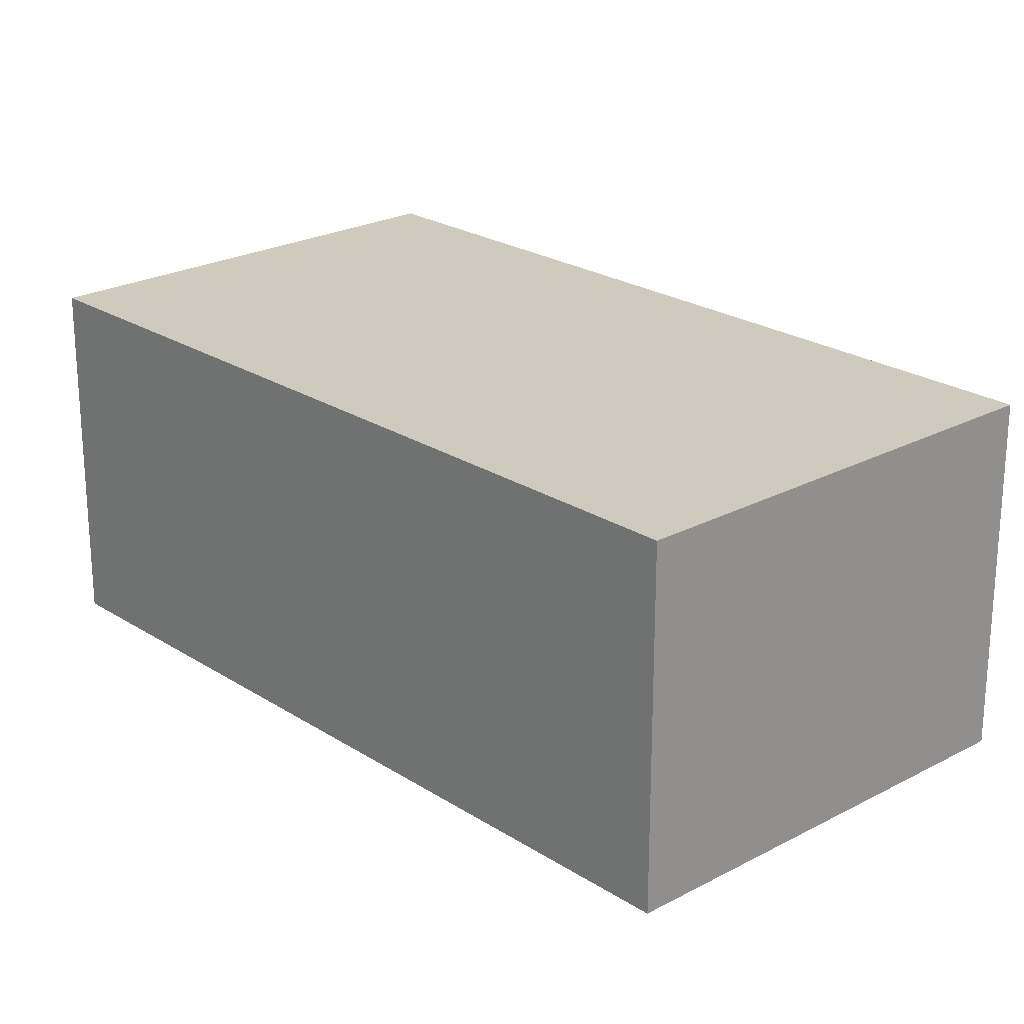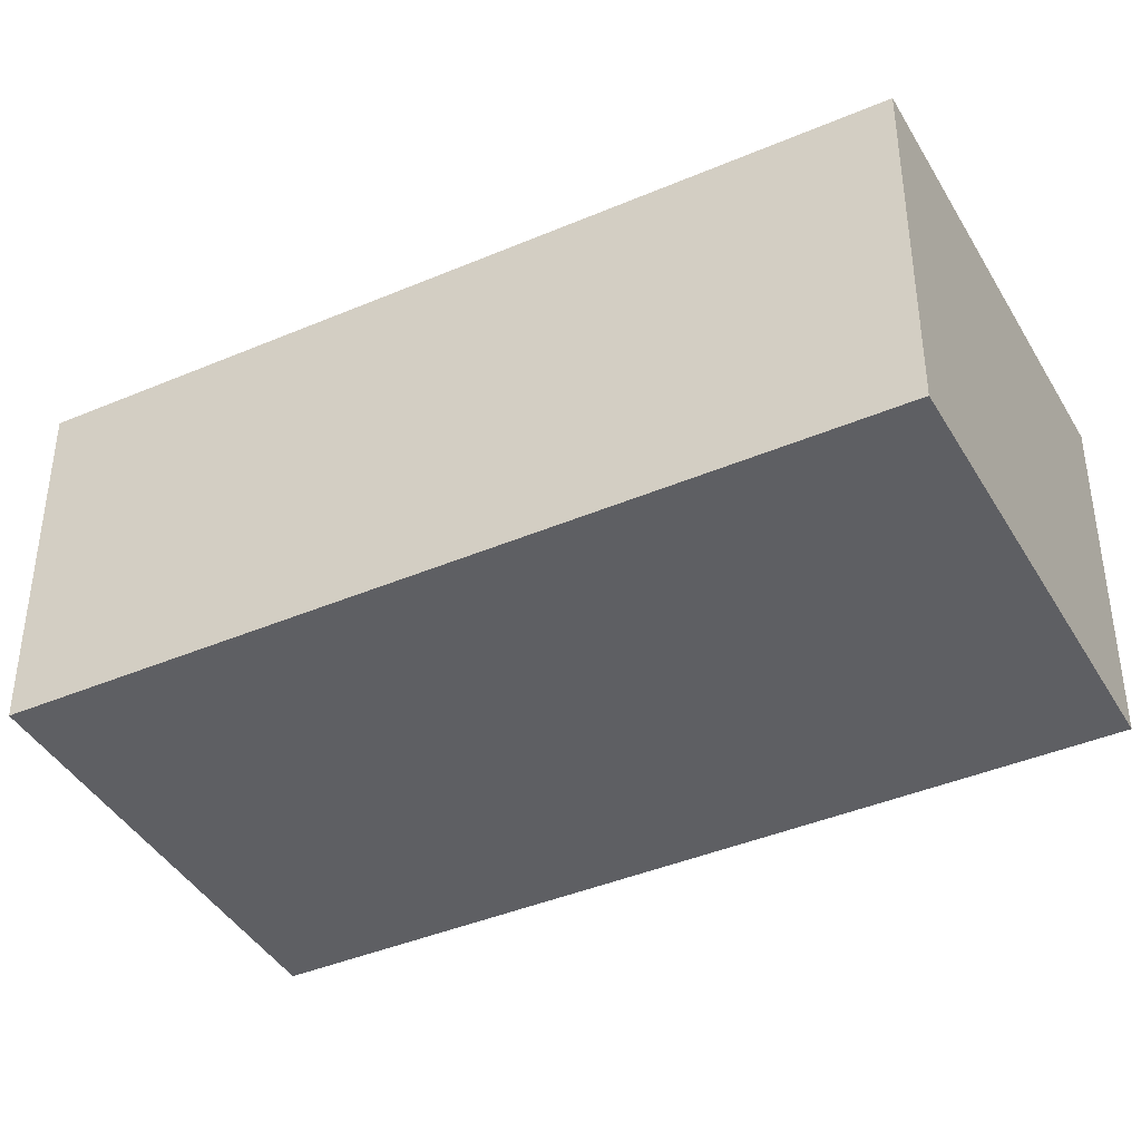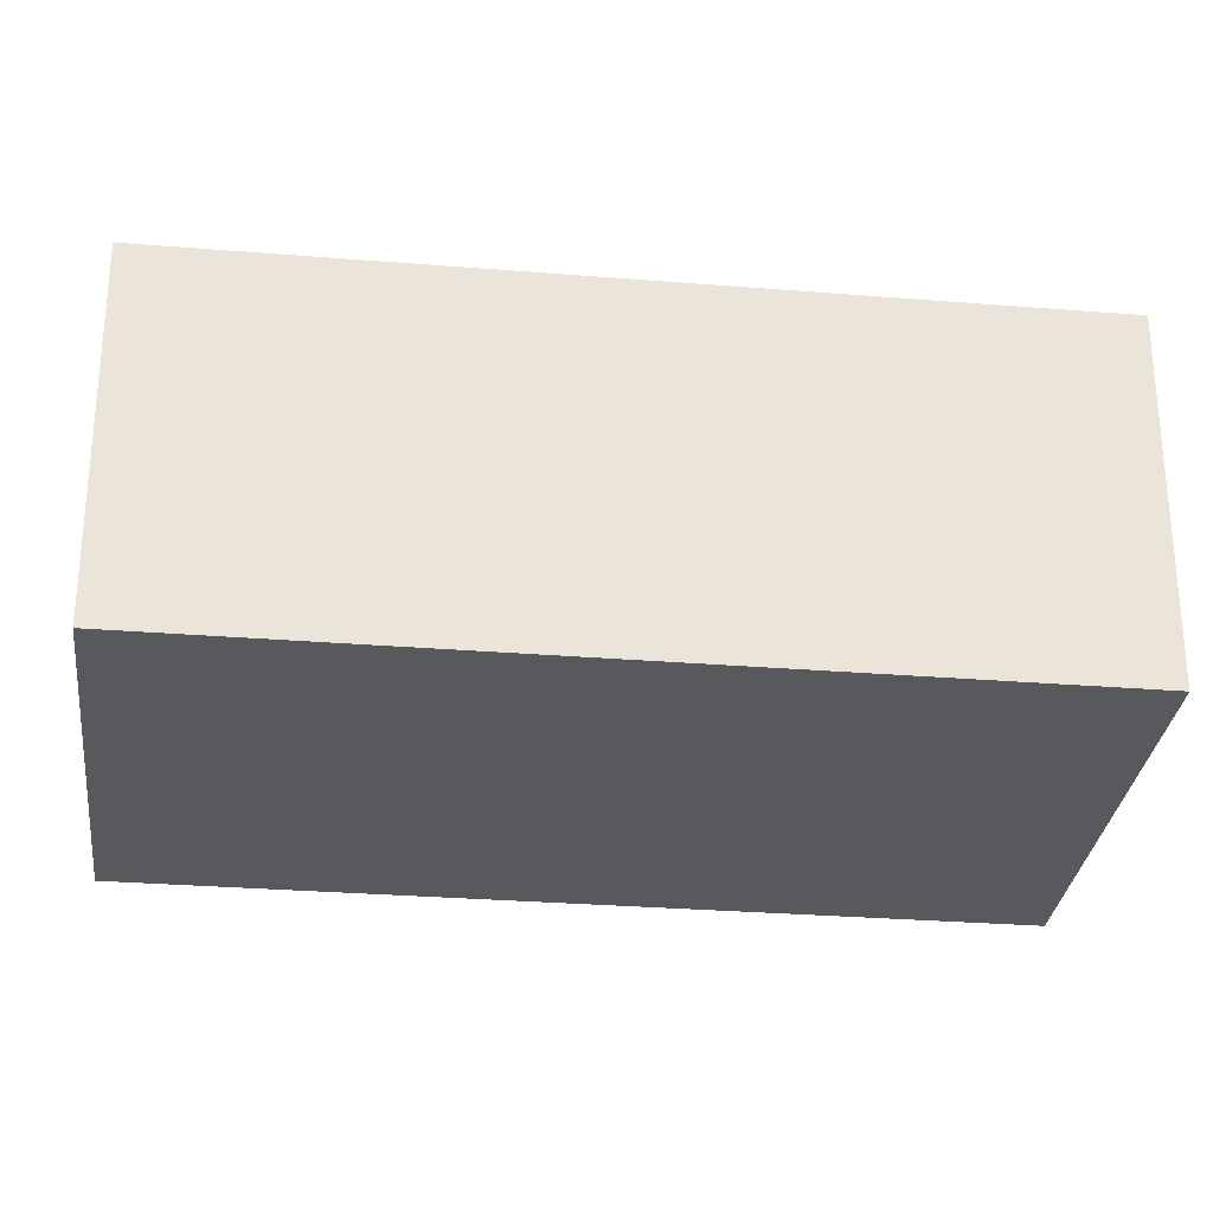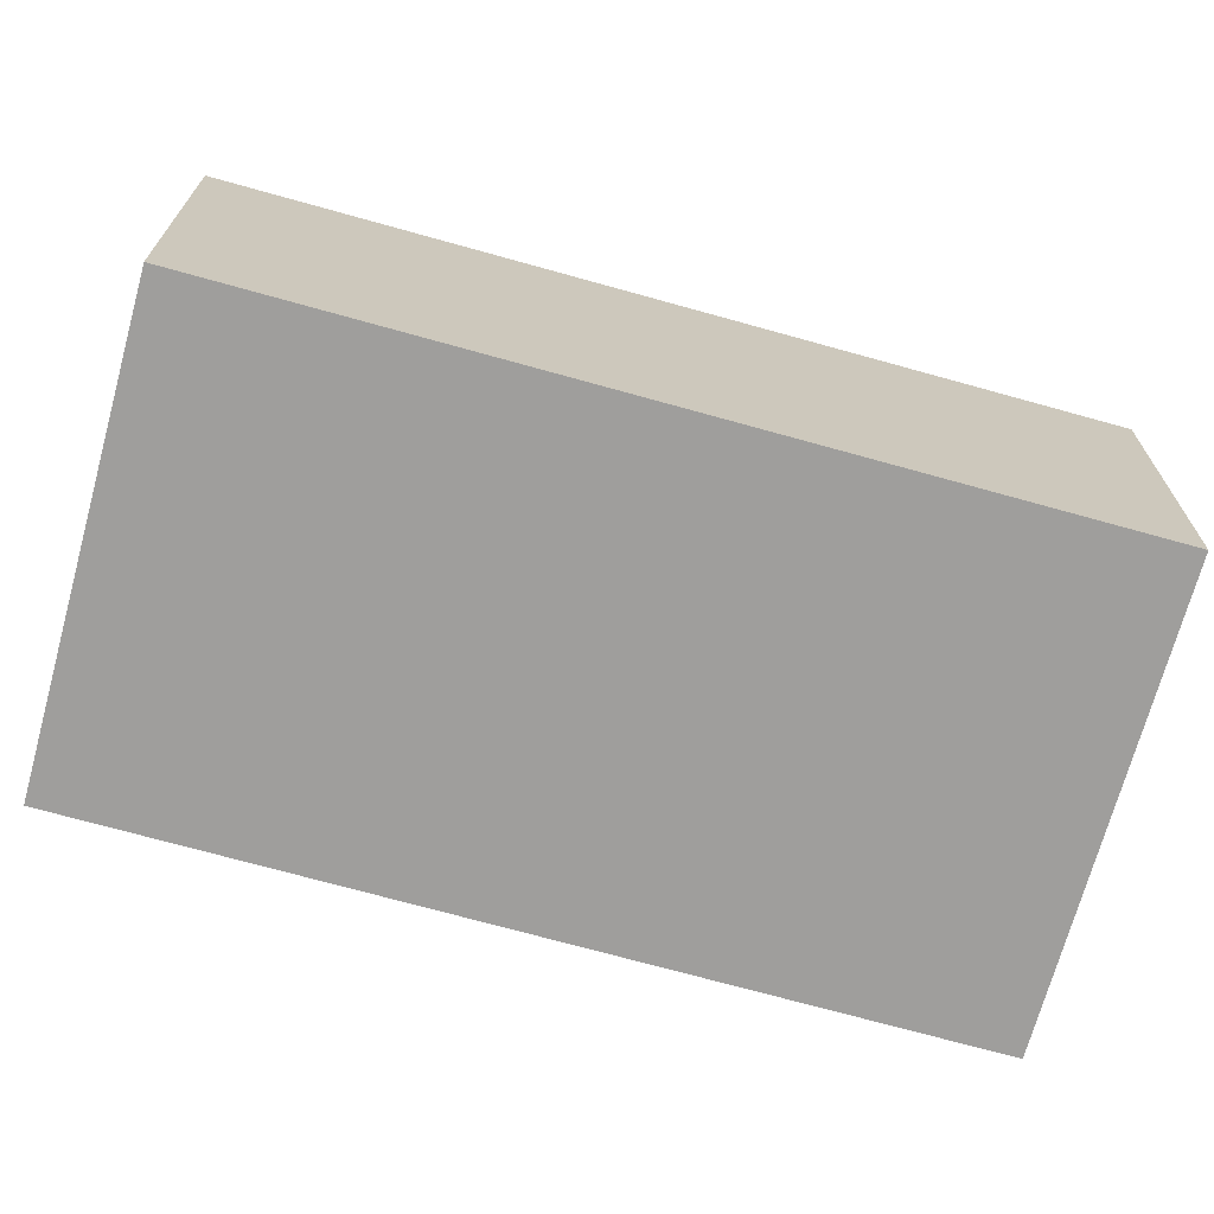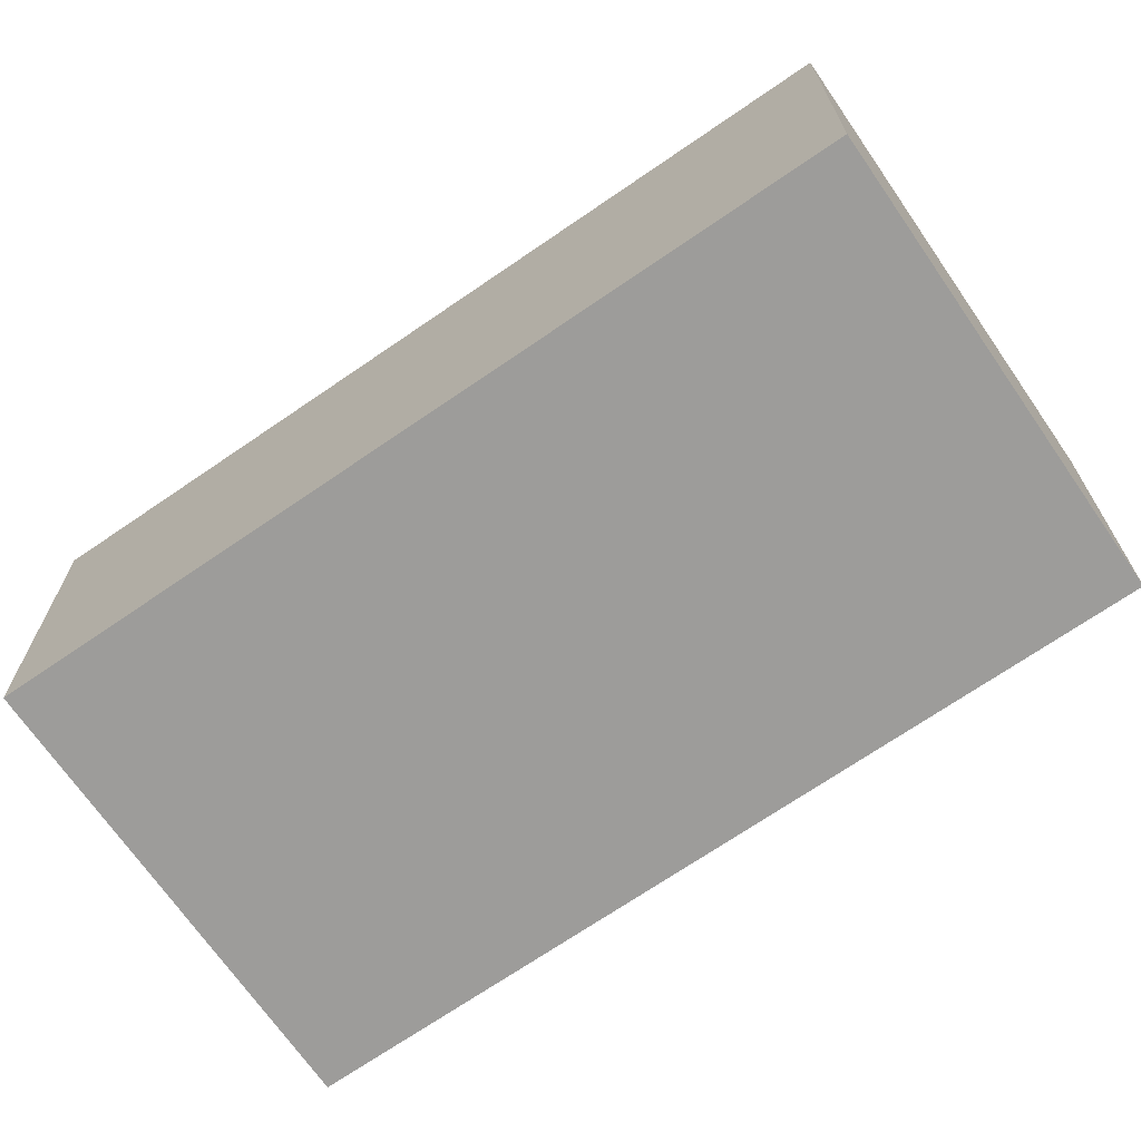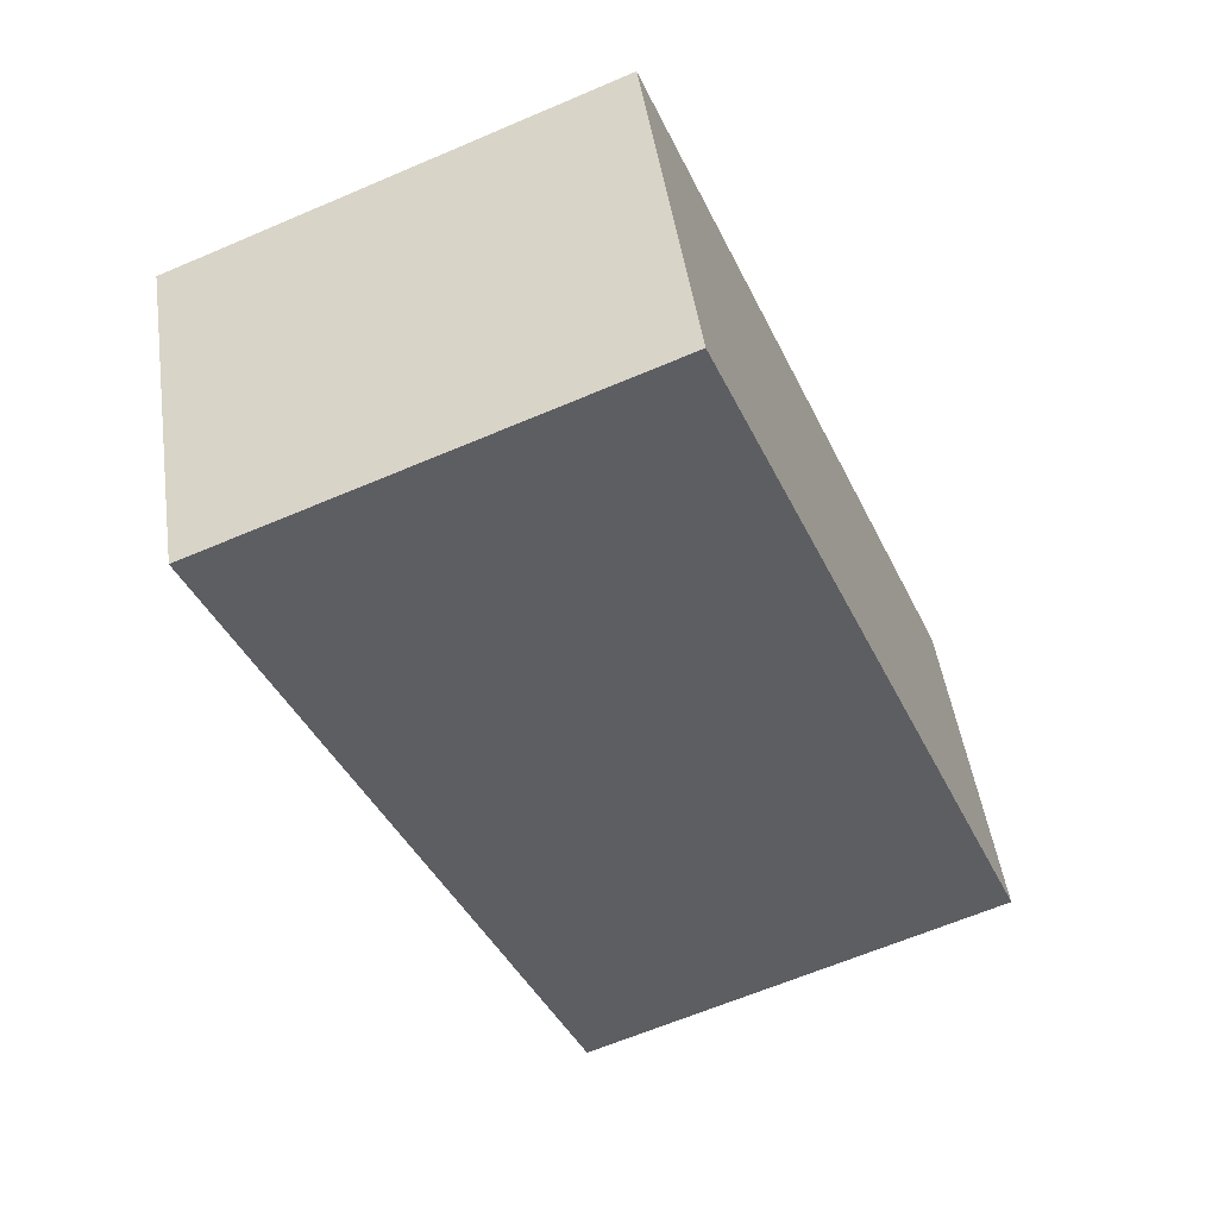
<metadata>
{"format":"obj","ext":"obj","renderer":"f3d","projection":"perspective","resolution":1024,"background":"white","views":[{"elev":23.2,"azim":-19.8,"up":"+Y"},{"elev":-41.2,"azim":-39.8,"up":"+Y"},{"elev":-29.3,"azim":-74.0,"up":"+Y"},{"elev":-70.9,"azim":97.2,"up":"+Y"},{"elev":-70.3,"azim":147.3,"up":"+Y"},{"elev":47.9,"azim":171.8,"up":"+Z"}]}
</metadata>
<code>
v  0 2.275 1.393e-16
v  4.052 2.275 1.91
v  2.761 2.275 -1.161
v  2.133 2.275 5.062
v  4.9 2.275 3.927
v  4.052 2.275 4.275
v  4.9 -2.405e-16 3.927
v  4.052 -2.618e-16 4.275
v  2.133 -3.1e-16 5.062
v  0 0 0
v  4.052 -1.17e-16 1.91
v  2.761 7.109e-17 -1.161
g defaultobject
f 1 2 3
f 2 1 4
f 2 4 5
f 5 4 6
f 6 7 5
f 7 6 4
f 7 4 8
f 8 4 9
f 10 4 1
f 4 10 9
f 7 2 5
f 2 7 3
f 3 7 11
f 3 11 12
f 12 1 3
f 1 12 10
f 11 10 12
f 10 11 9
f 9 11 7
f 9 7 8

</code>
